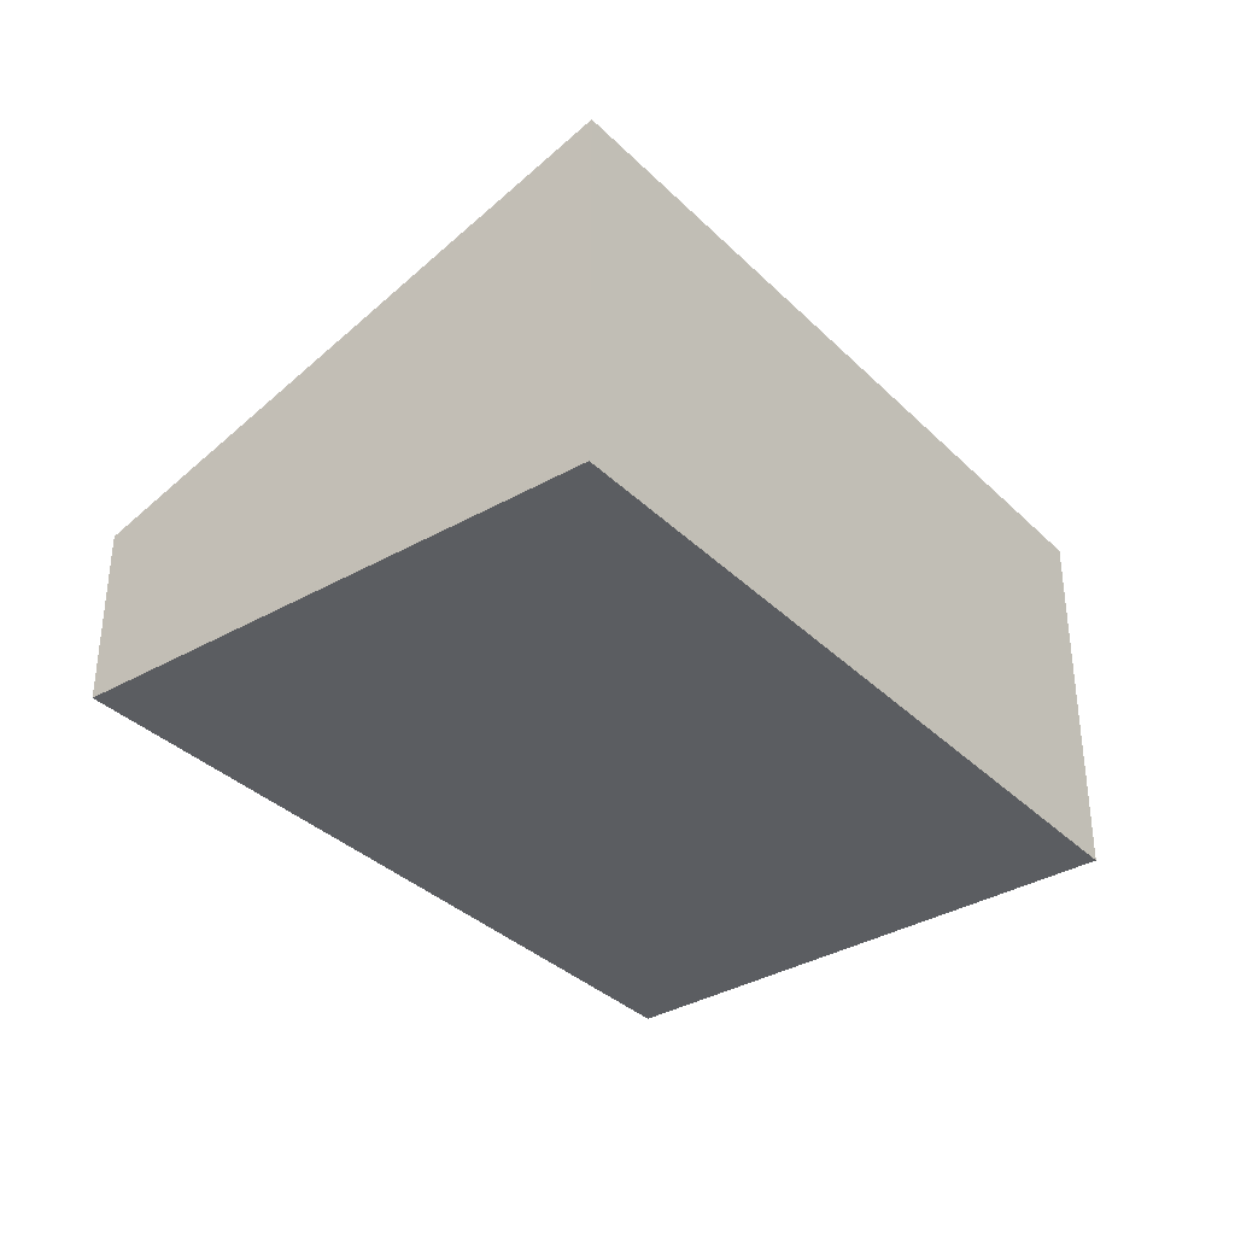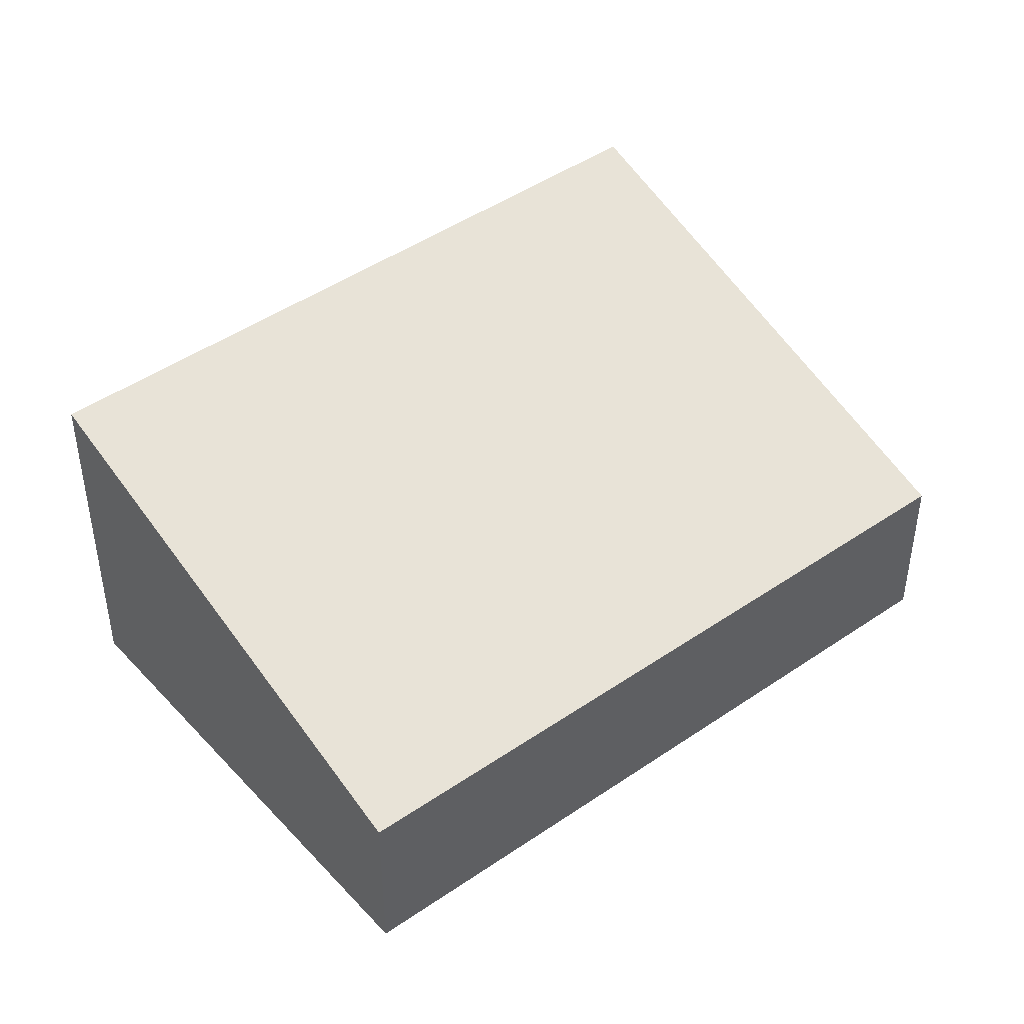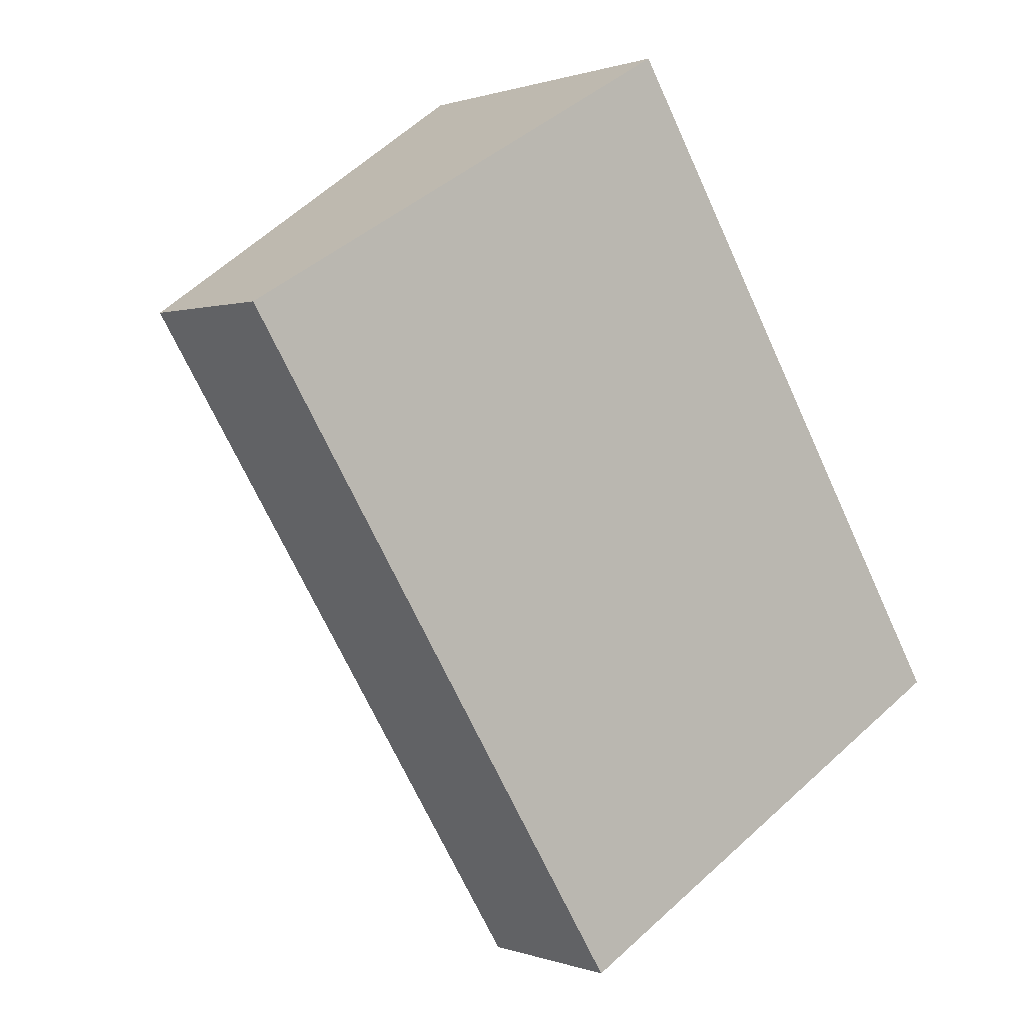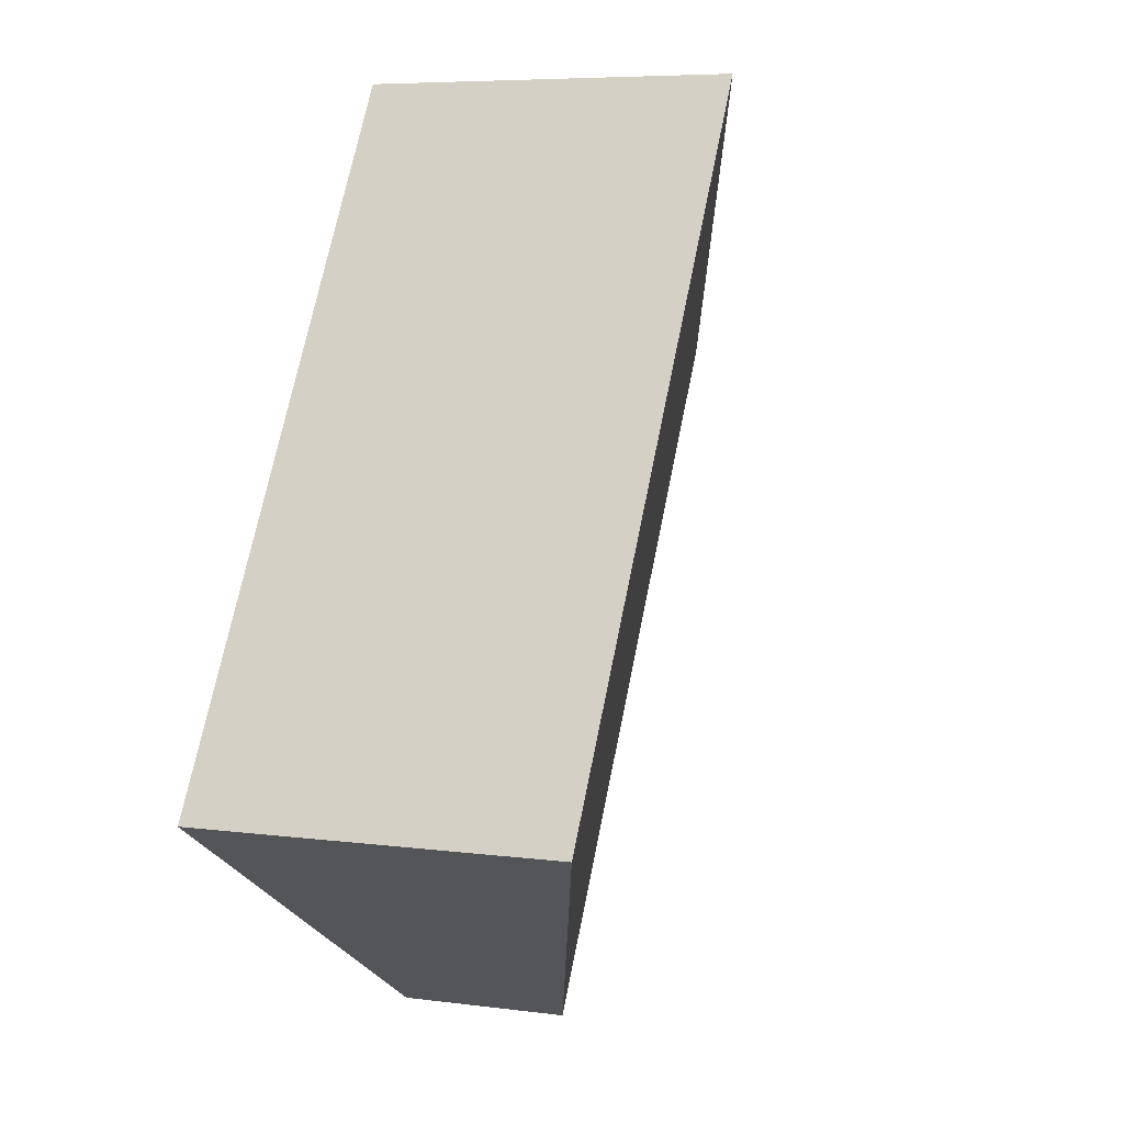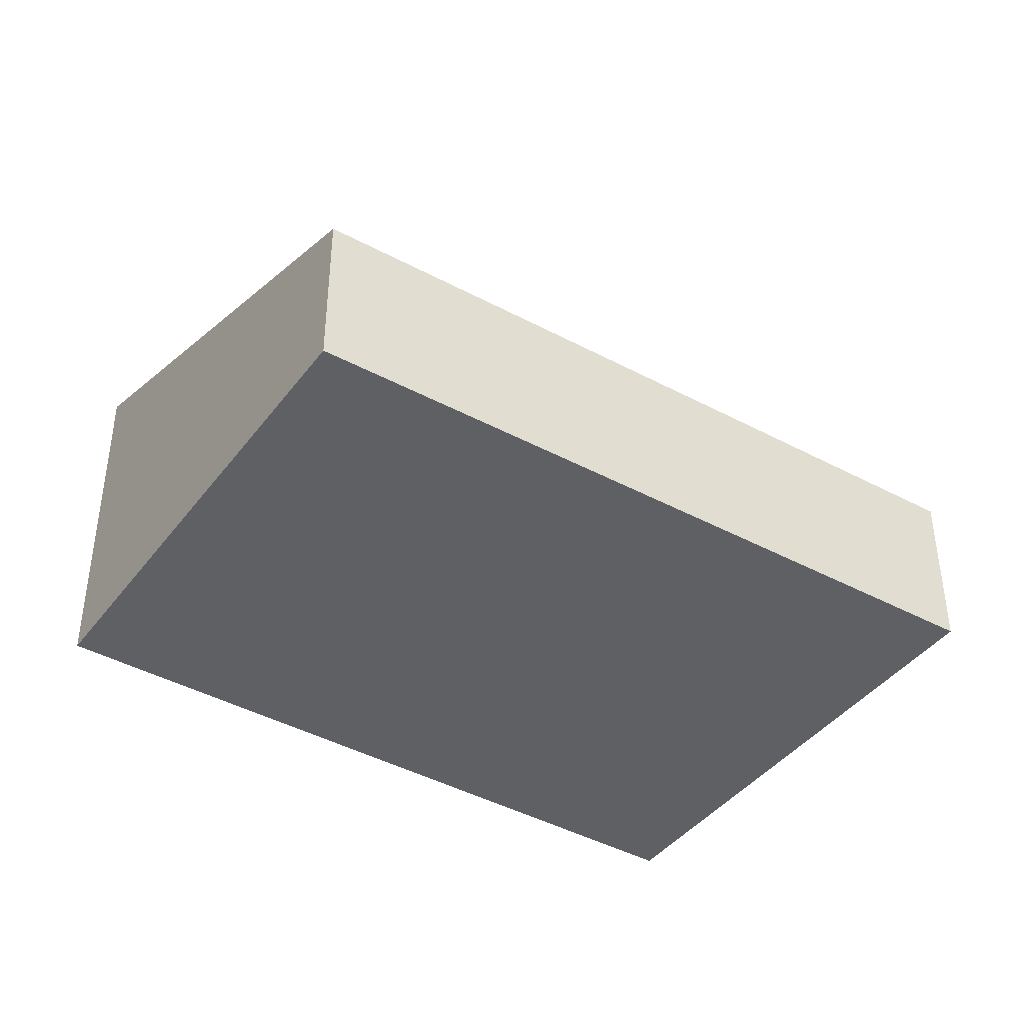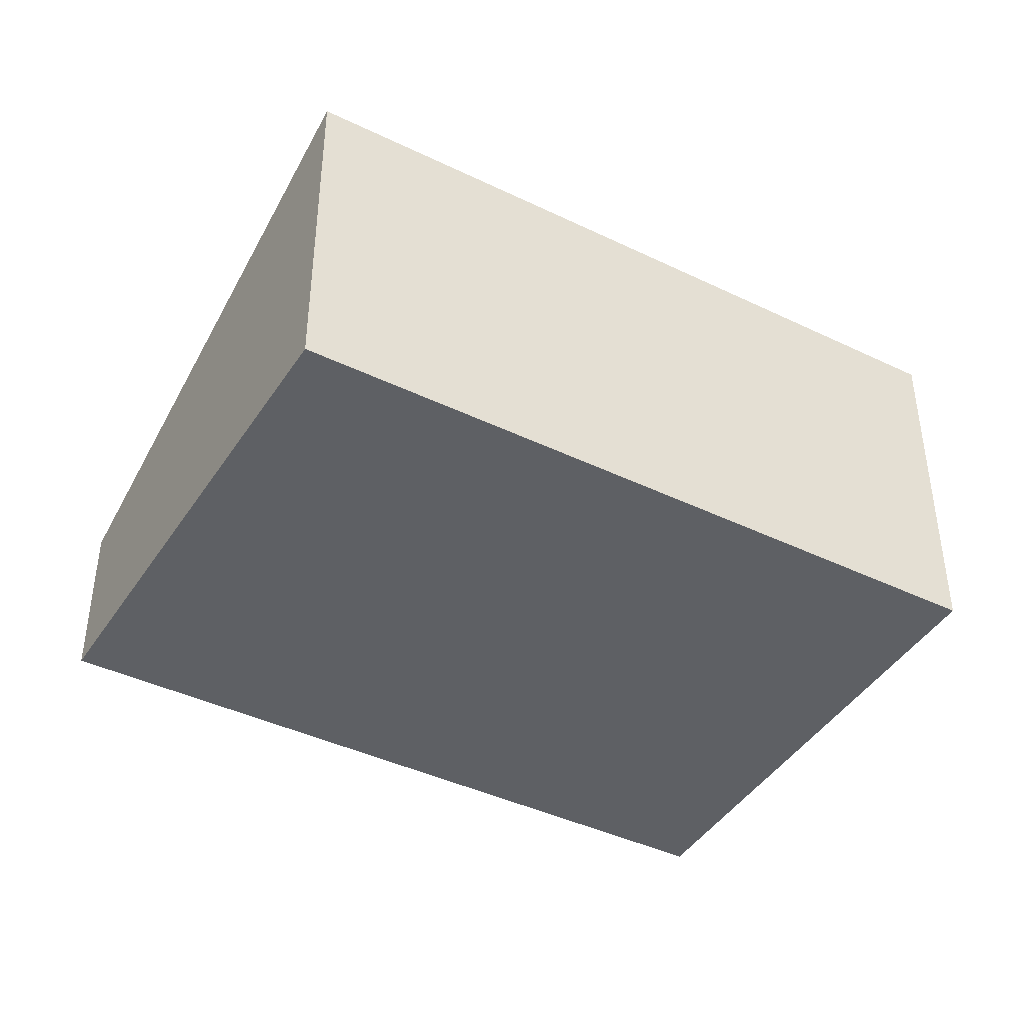
<metadata>
{"format":"obj","ext":"obj","renderer":"f3d","projection":"perspective","resolution":1024,"background":"white","views":[{"elev":-35.4,"azim":7.1,"up":"+Y"},{"elev":44.7,"azim":-160.2,"up":"+Y"},{"elev":0.5,"azim":-37.0,"up":"+Z"},{"elev":6.4,"azim":111.8,"up":"+Z"},{"elev":-42.1,"azim":-154.4,"up":"+Y"},{"elev":-43.0,"azim":29.2,"up":"+Y"}]}
</metadata>
<code>
v  3.25 1.395 -5.272
v  3.745 2.946 2.165
v  6.914 2.924 -3.093
v  0 1.395 8.542e-17
v  6.914 1.894e-16 -3.093
v  3.25 3.228e-16 -5.272
v  0 0 0
v  3.745 -1.326e-16 2.165
g defaultobject
f 1 2 3
f 2 1 4
f 5 1 3
f 1 5 6
f 6 4 1
f 4 6 7
f 4 8 2
f 8 4 7
f 8 3 2
f 3 8 5
f 8 6 5
f 6 8 7

</code>
